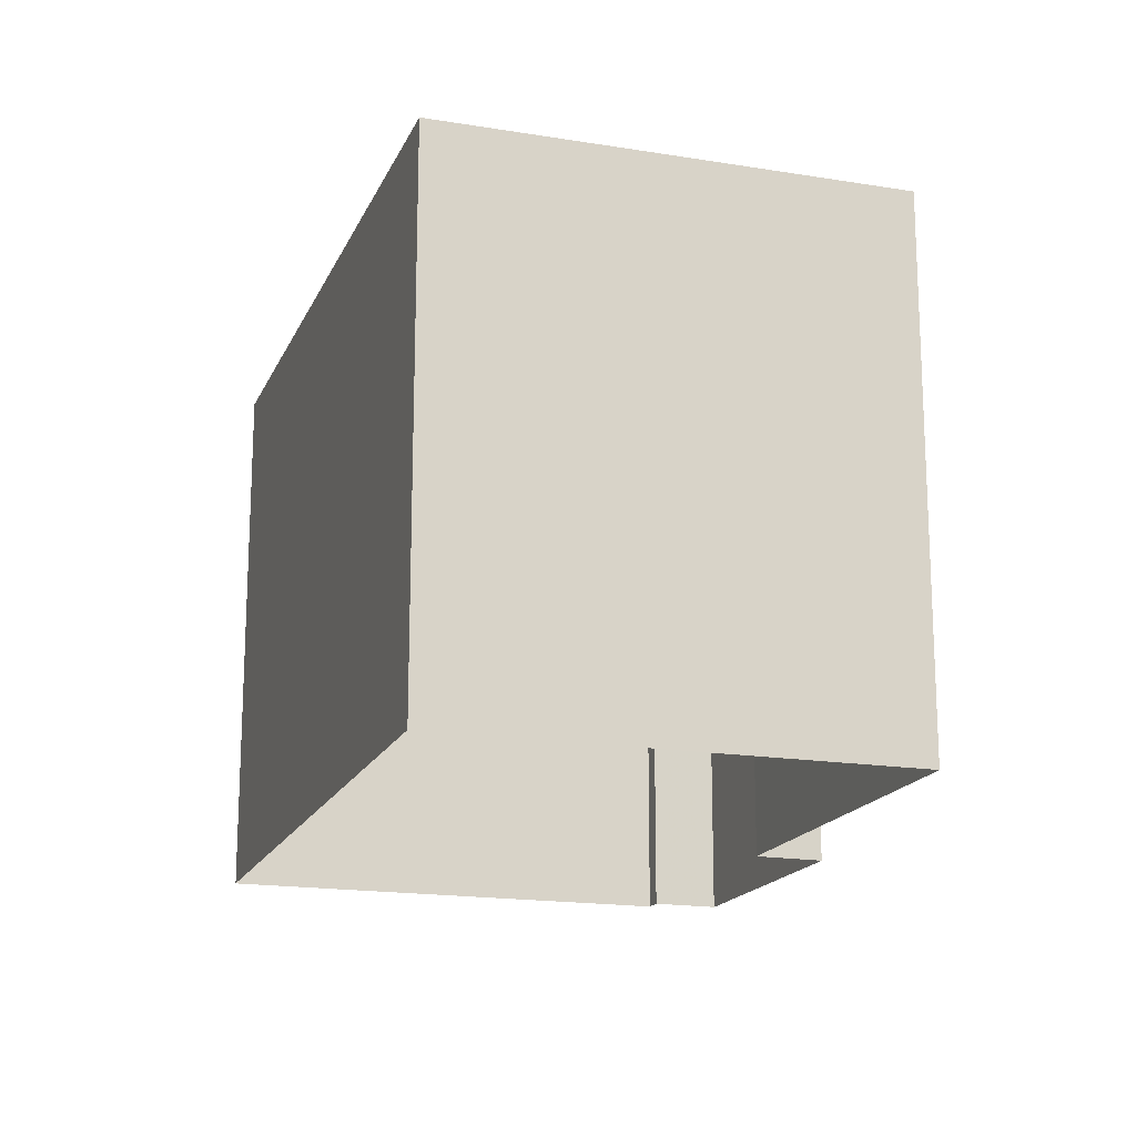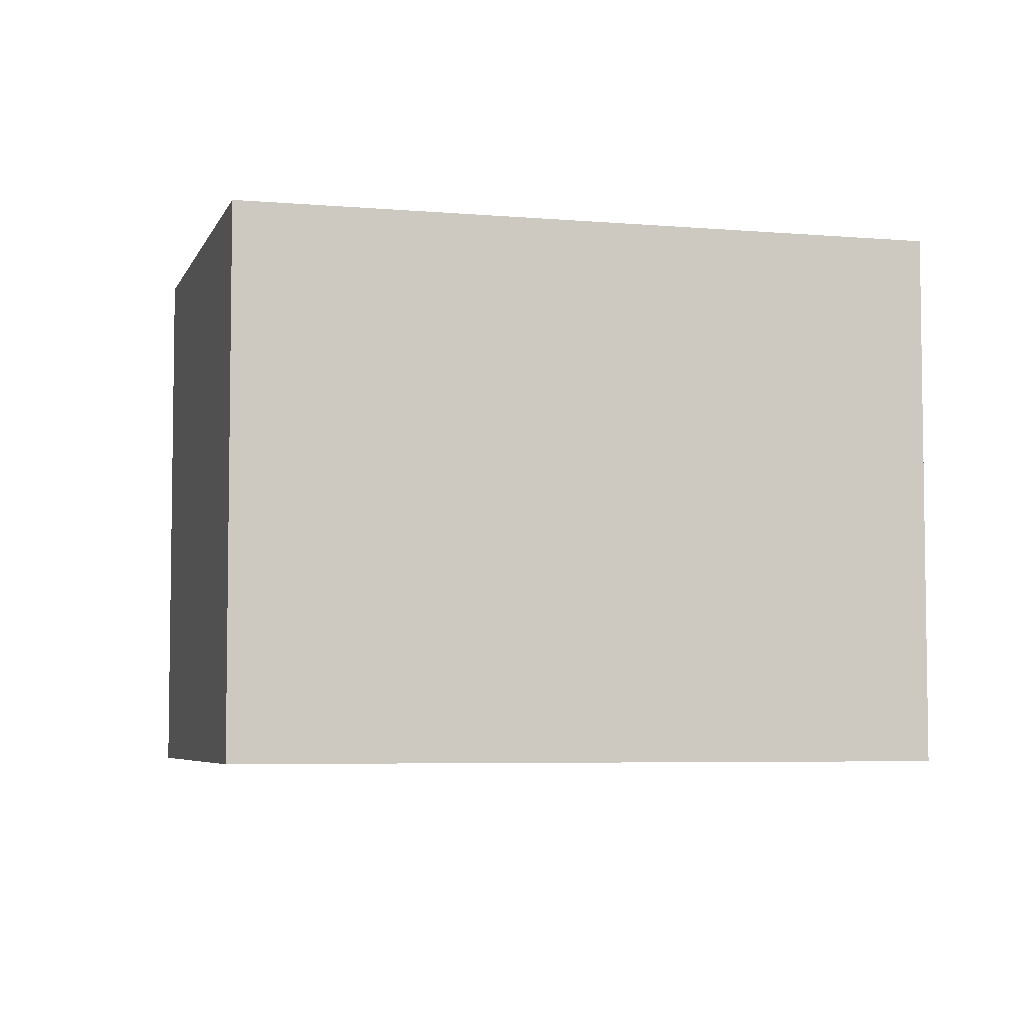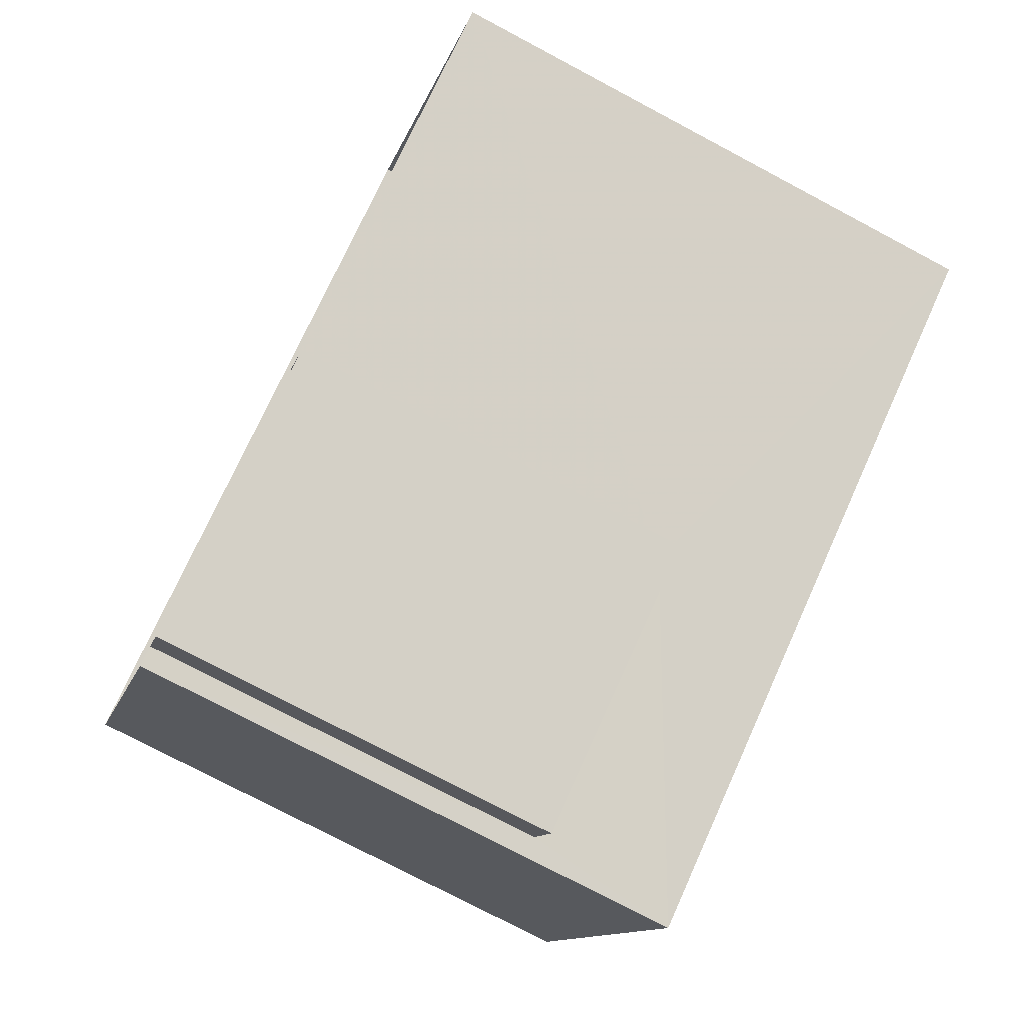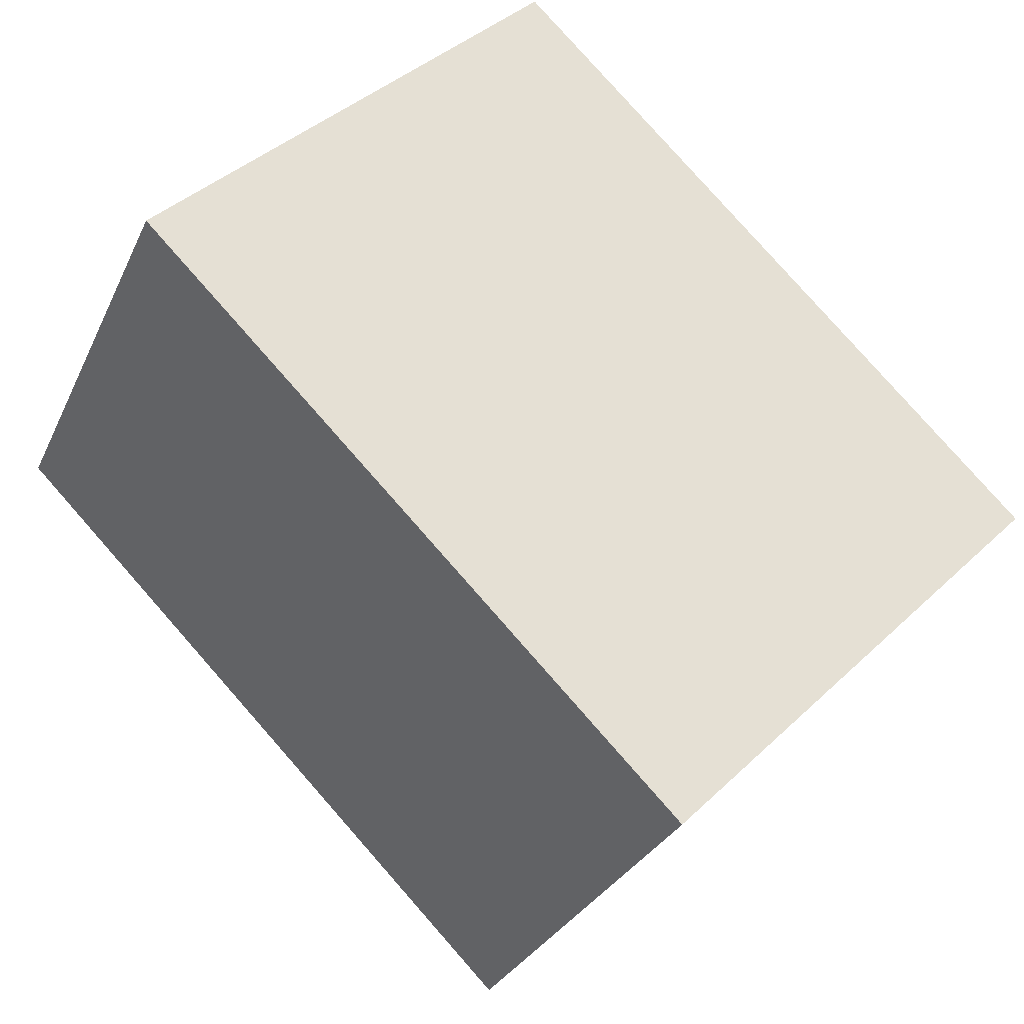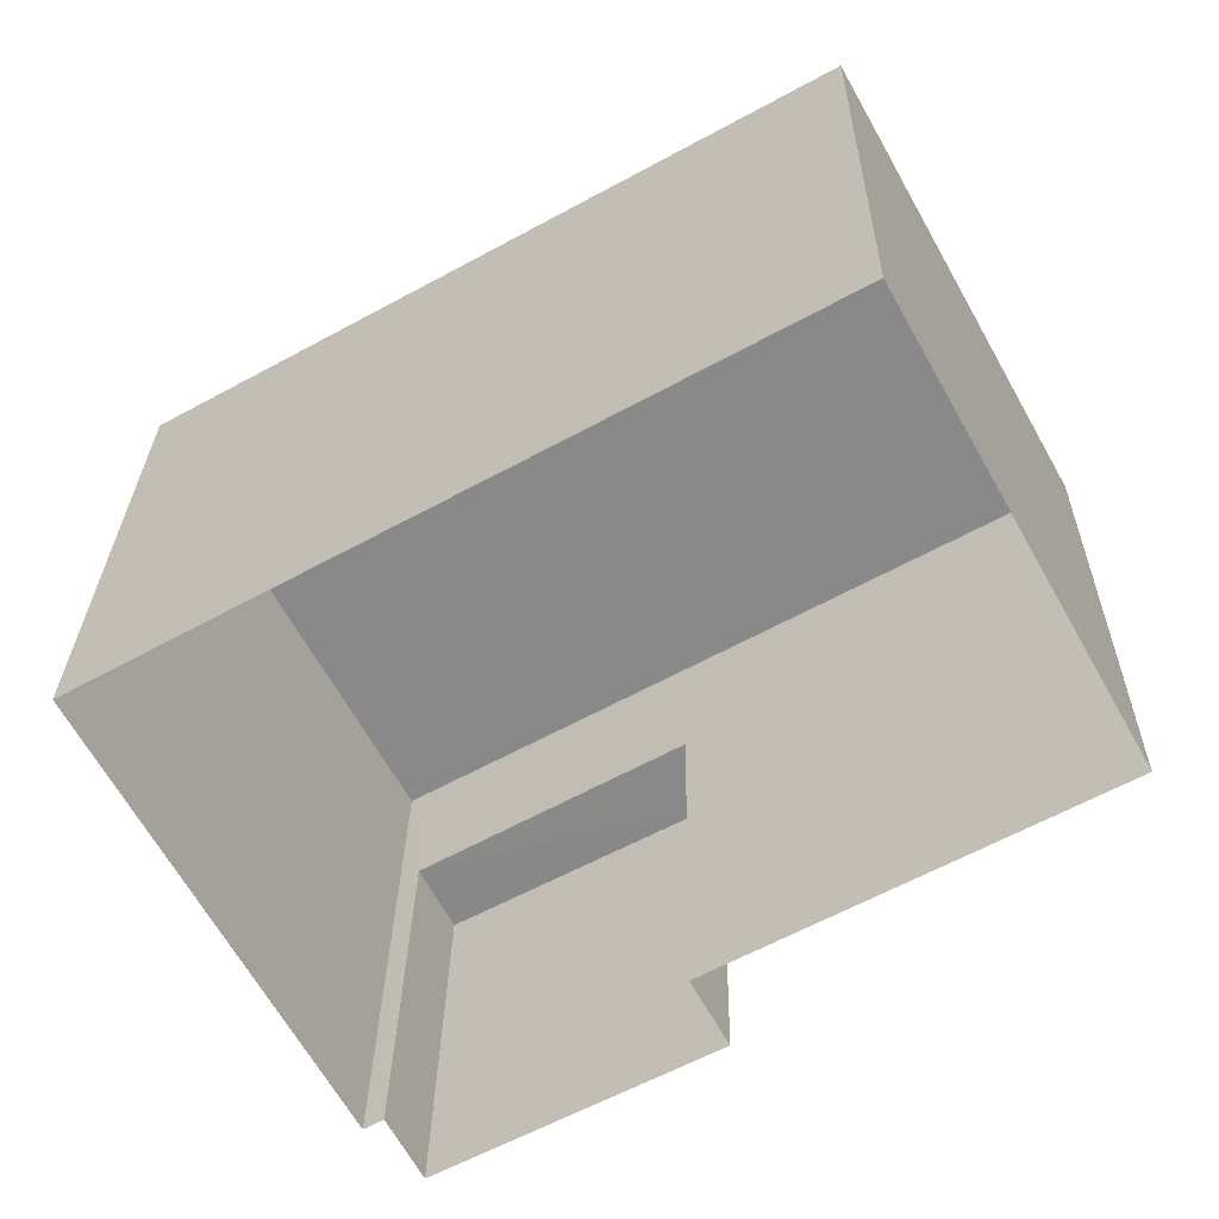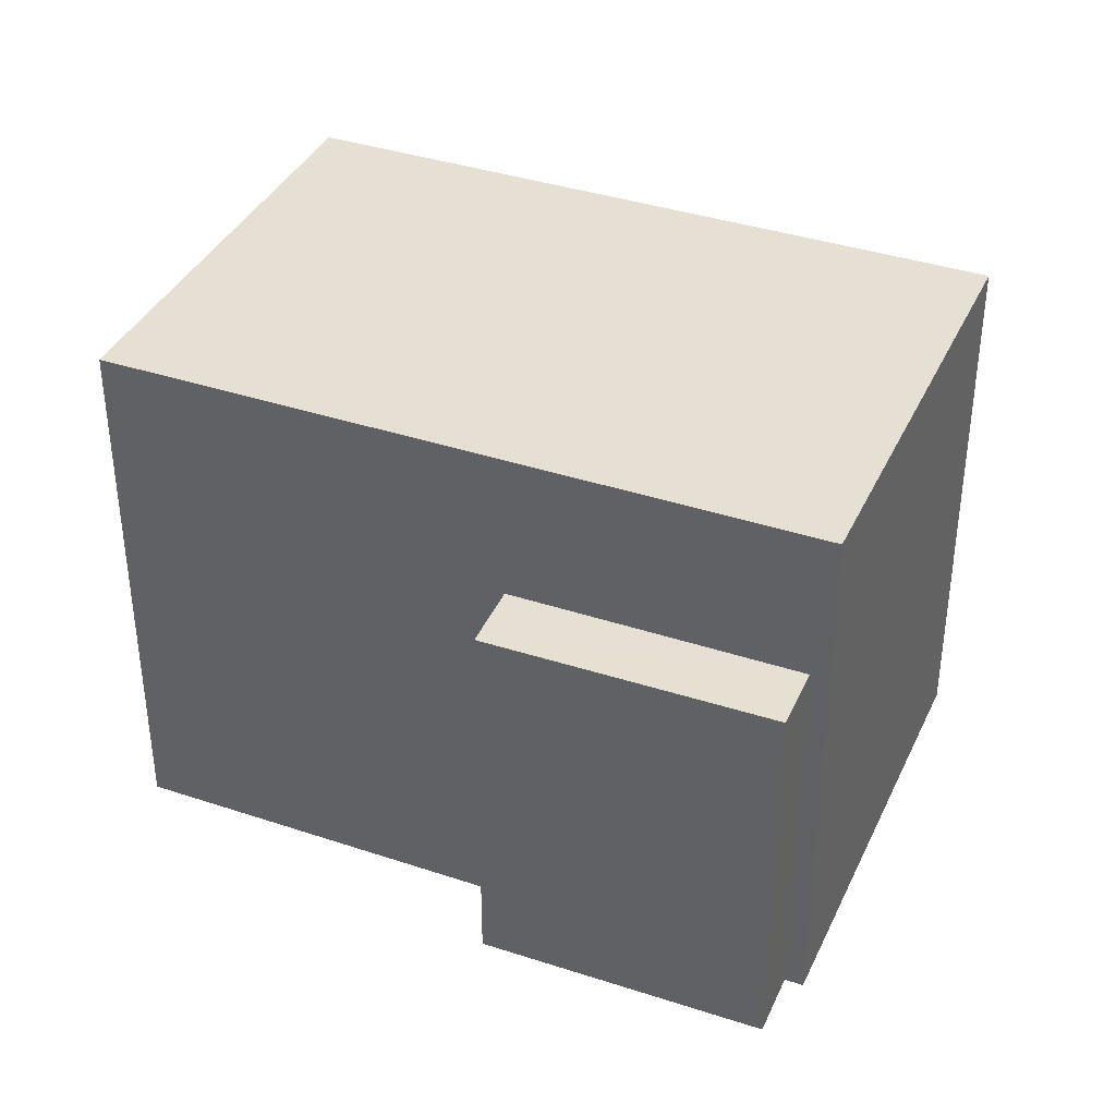
<metadata>
{"format":"obj","ext":"obj","renderer":"f3d","projection":"perspective","resolution":1024,"background":"white","views":[{"elev":-17.3,"azim":-137.1,"up":"+Z"},{"elev":-5.4,"azim":135.9,"up":"+Z"},{"elev":-75.5,"azim":-117.9,"up":"+Y"},{"elev":40.1,"azim":40.8,"up":"+Y"},{"elev":26.8,"azim":-179.2,"up":"+Y"},{"elev":37.9,"azim":-6.1,"up":"+Z"}]}
</metadata>
<code>
v -2.24e+05 -1.272e+05 17.41
v -2.24e+05 -1.272e+05 17.41
v -2.24e+05 -1.272e+05 17.41
v -2.24e+05 -1.272e+05 17.41
v -2.24e+05 -1.272e+05 17.41
v -2.24e+05 -1.272e+05 17.41
v -2.24e+05 -1.272e+05 17.41
v -2.24e+05 -1.272e+05 17.41
v -2.24e+05 -1.272e+05 22.5
v -2.24e+05 -1.272e+05 22.5
v -2.24e+05 -1.272e+05 22.5
v -2.24e+05 -1.272e+05 22.5
v -2.24e+05 -1.272e+05 24.44
v -2.24e+05 -1.272e+05 24.44
v -2.24e+05 -1.272e+05 24.44
v -2.24e+05 -1.272e+05 24.44
f 1 2 3
f 4 3 5
f 6 4 5
f 2 7 8
f 5 2 8
f 3 2 5
f 9 10 11
f 9 12 10
f 13 14 15
f 13 16 14
f 9 11 7
f 2 9 7
f 10 8 7
f 11 10 7
f 5 8 10
f 12 5 10
f 15 4 6
f 15 14 4
f 2 1 9
f 1 13 9
f 5 12 6
f 12 13 15
f 9 13 12
f 6 12 15
f 14 3 4
f 14 16 3
f 13 1 3
f 16 13 3

</code>
